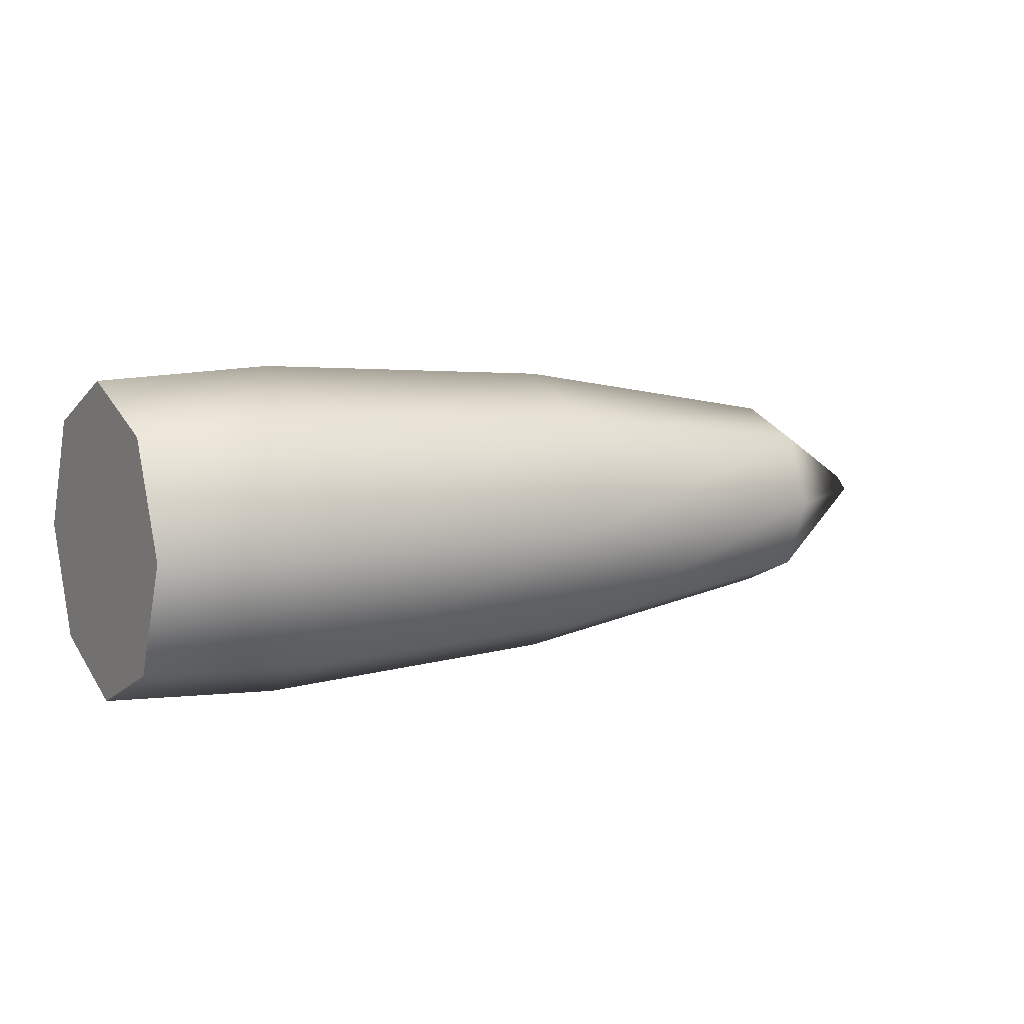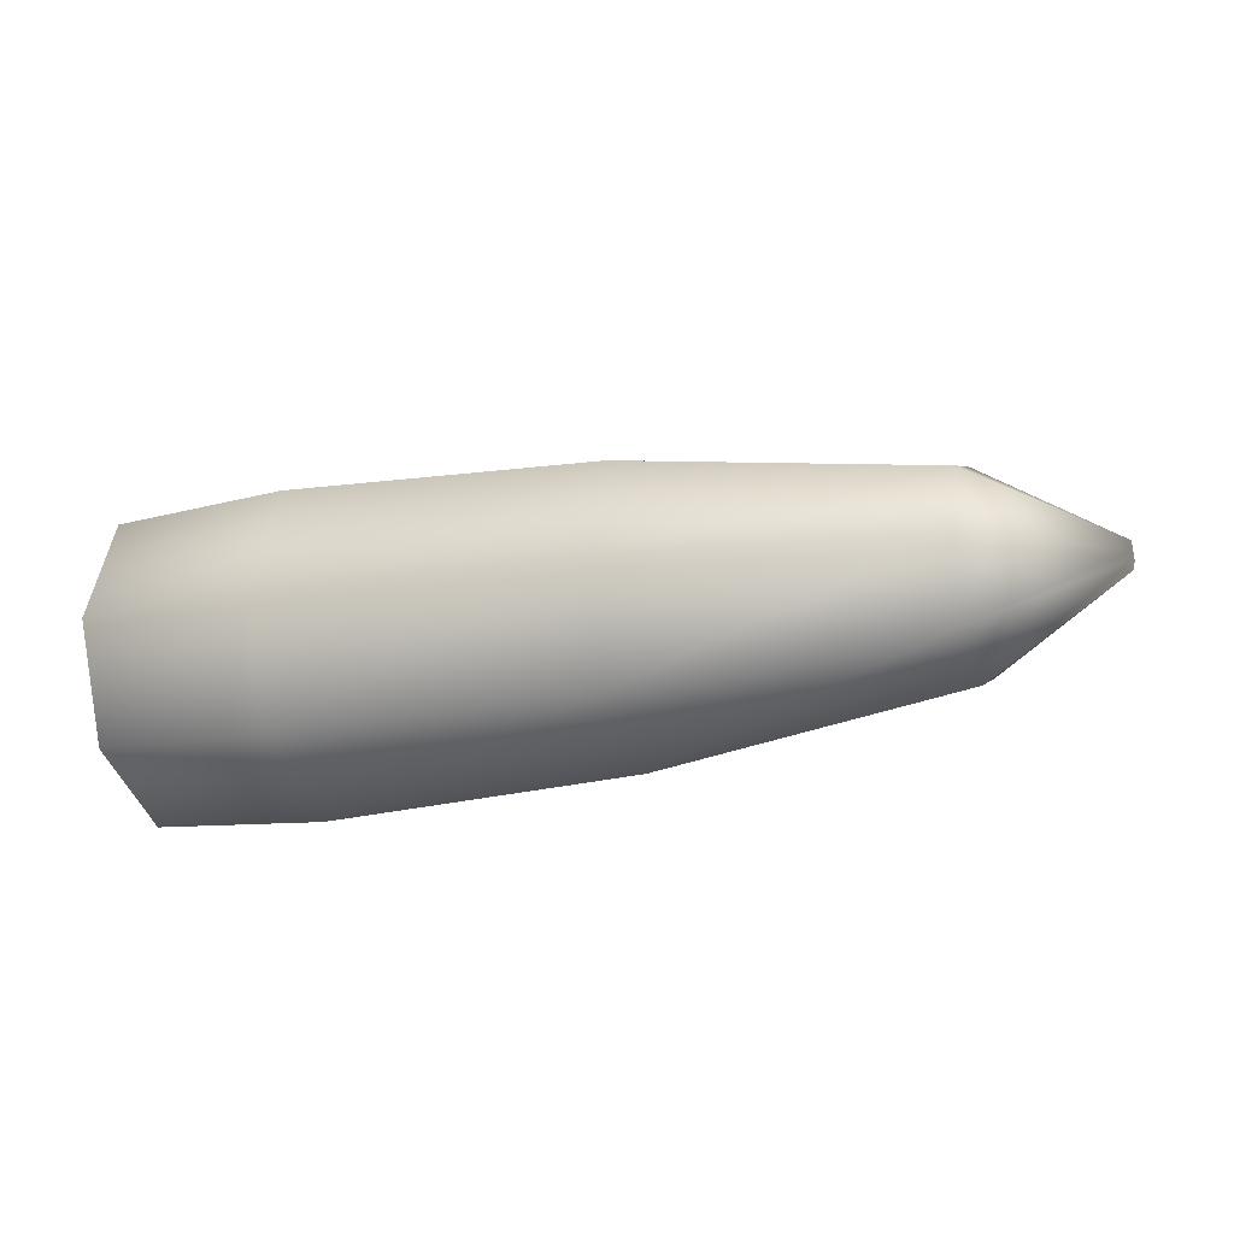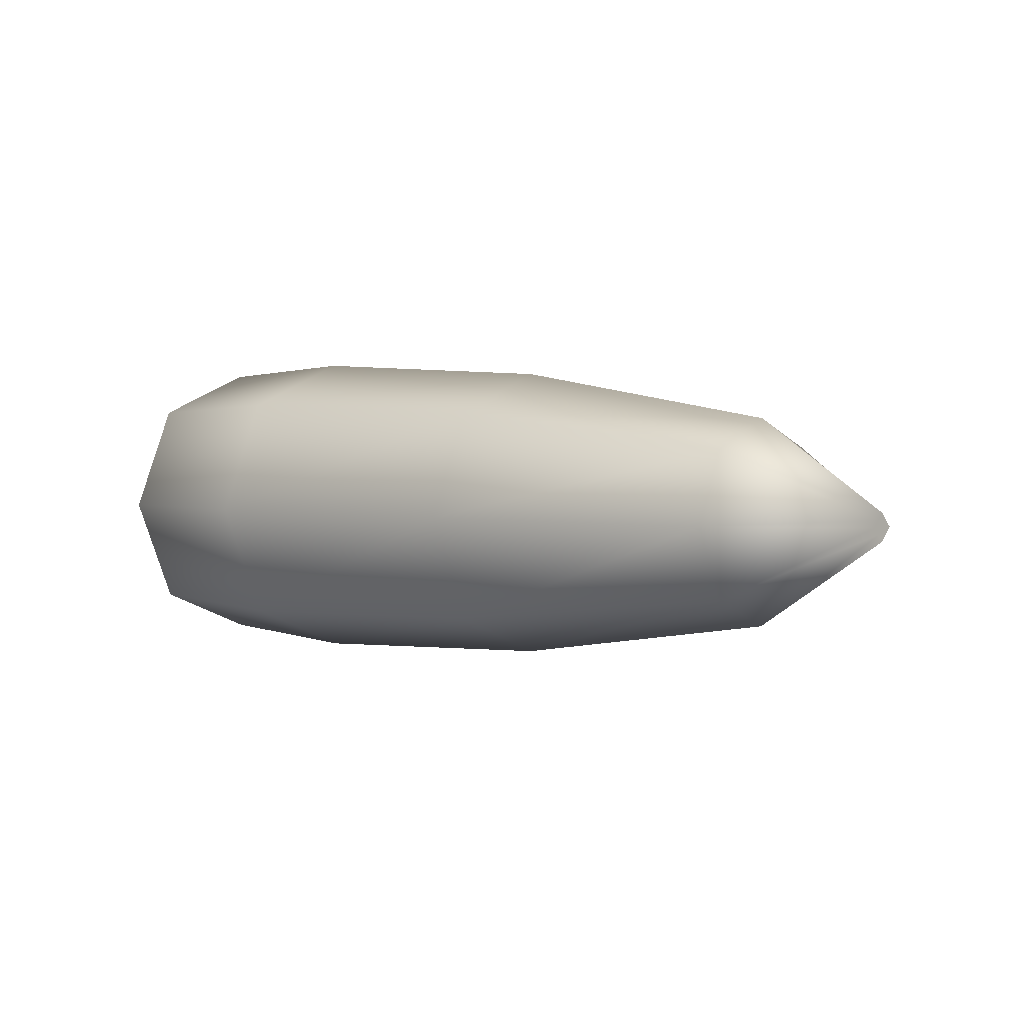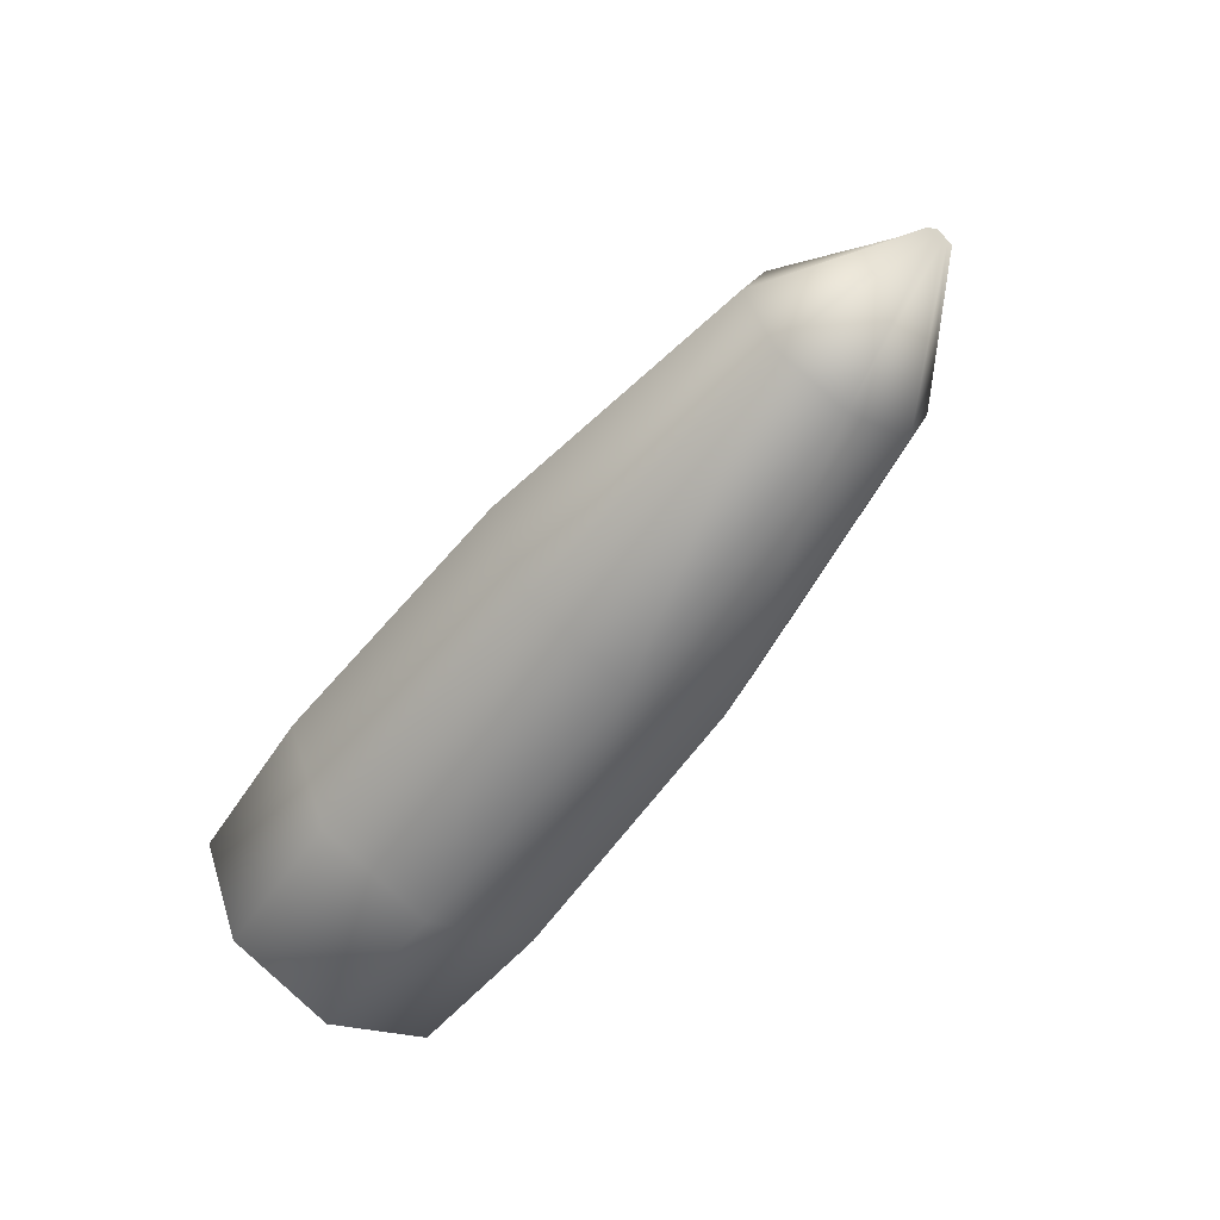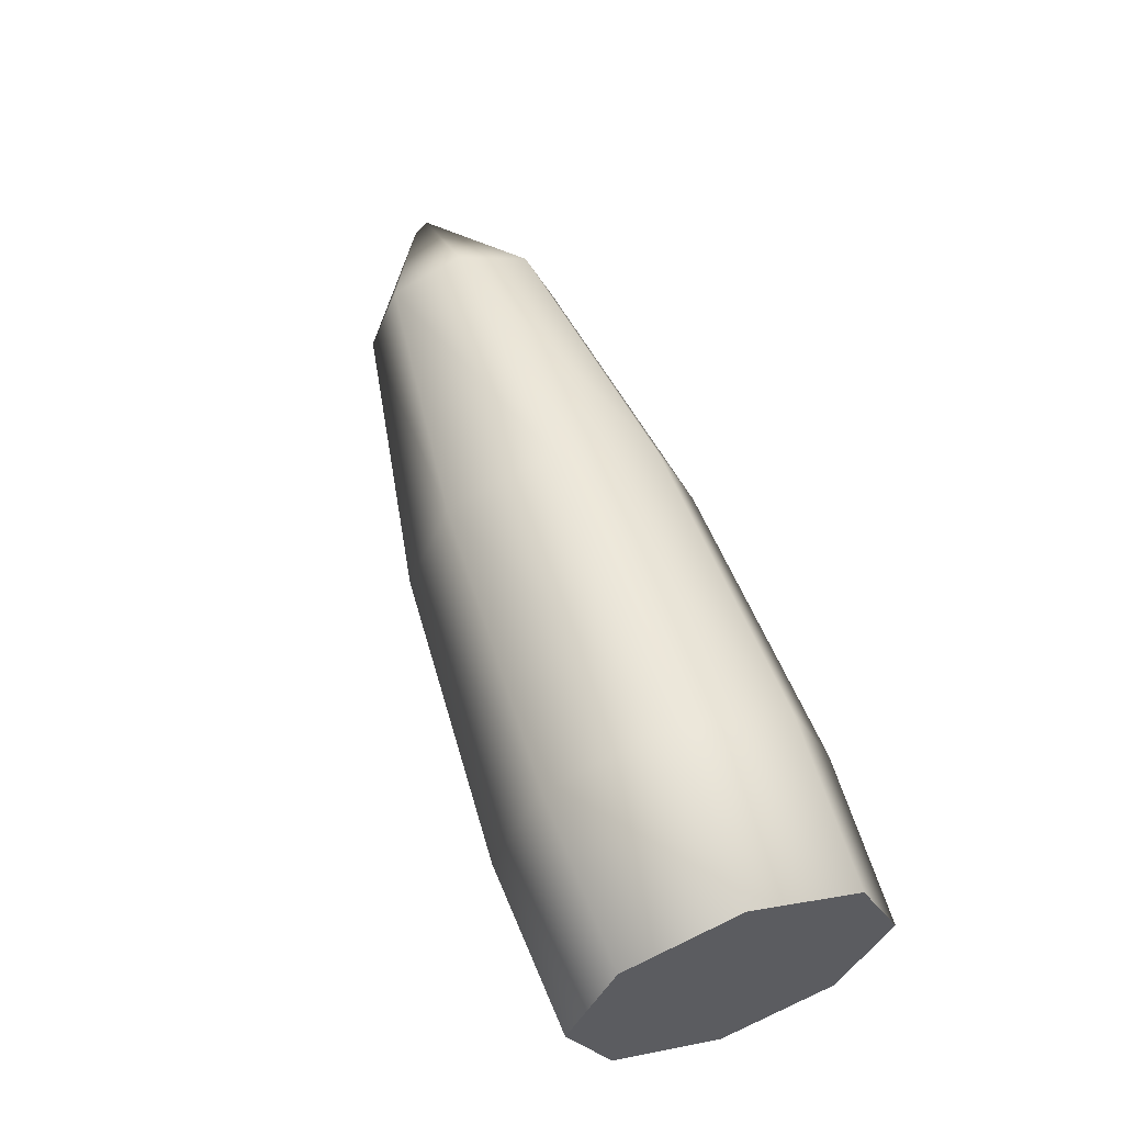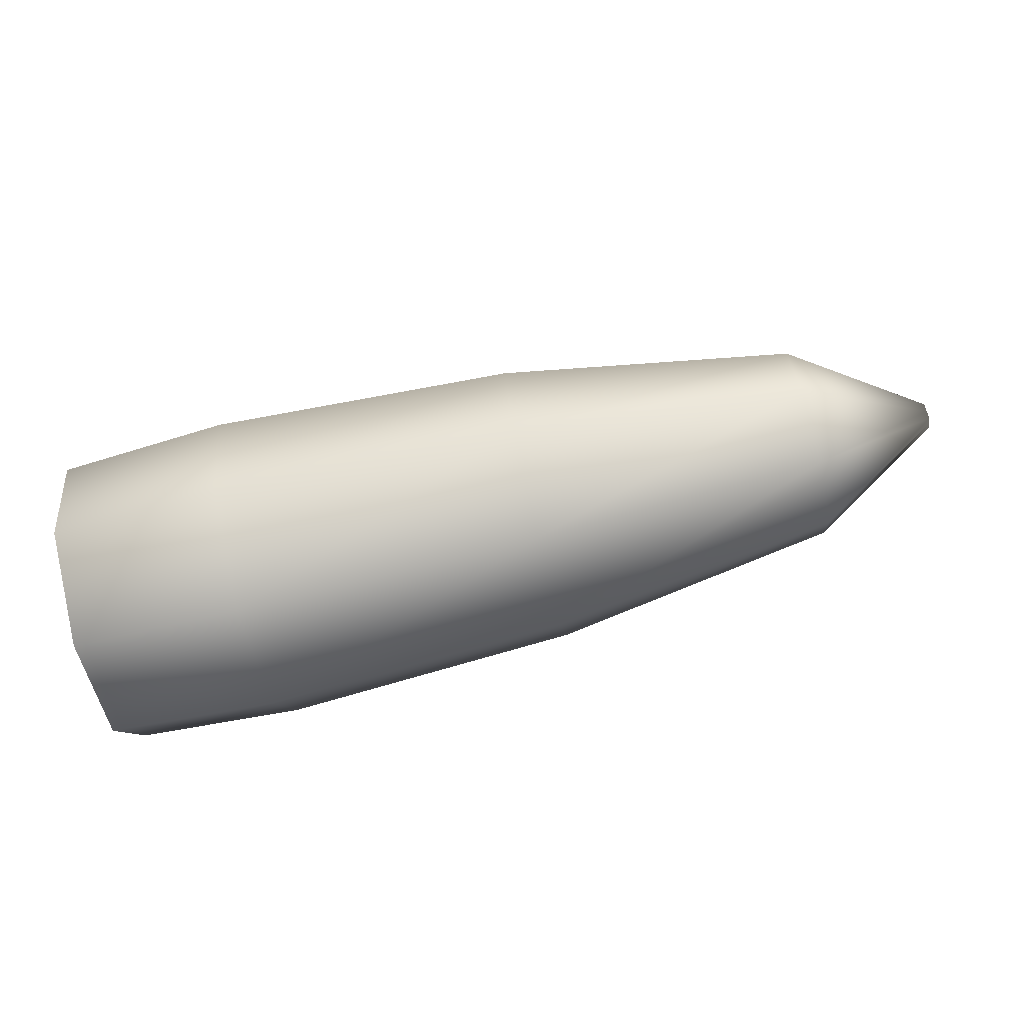
<metadata>
{"format":"obj","ext":"obj","renderer":"f3d","projection":"perspective","resolution":1024,"background":"white","views":[{"elev":7.3,"azim":-30.6,"up":"+Z"},{"elev":-20.5,"azim":19.2,"up":"+Y"},{"elev":2.5,"azim":41.9,"up":"+Y"},{"elev":-55.6,"azim":54.0,"up":"+Y"},{"elev":57.8,"azim":-109.1,"up":"+Z"},{"elev":-77.4,"azim":13.2,"up":"+Z"}]}
</metadata>
<code>
v	-5 1.697 2.1e-07
v	-3.107 1.275 -1.277
v	-5 1.2 -1.2
v	-5 1.697 2.1e-07
v	-3.107 1.805 1.3e-07
v	0.2932 1.148 -1.154
v	0.2932 1.626 -1e-08
v	-3.107 -0.001759 -1.806
v	-5 0 -1.697
v	0.2932 -0.00563 -1.632
v	3.547 0.7698 -0.7793
v	3.547 1.093 -1.5e-07
v	3.547 -0.009501 -1.102
v	4.998 0.06145 -0.07271
v	4.998 0.1342 -2.1e-07
v	4.998 -0.01126 -0.1454
v	-3.107 -1.279 -1.277
v	-5 -1.2 -1.2
v	-3.107 -0.001759 -1.806
v	0.2932 -1.16 -1.154
v	0.2932 -0.00563 -1.632
v	-3.107 -1.808 1.3e-07
v	-5 -1.697 2.1e-07
v	0.2932 -1.637 -1e-08
v	3.547 -0.7888 -0.7793
v	3.547 -0.009501 -1.102
v	3.547 -1.112 -1.5e-07
v	4.998 -0.08397 -0.07271
v	4.998 -0.1567 -2.1e-07
v	-3.107 -1.279 1.277
v	-5 -1.2 1.2
v	0.2932 -1.16 1.154
v	-3.107 -0.001759 1.806
v	-5 0 1.697
v	0.2932 -0.00563 1.632
v	3.547 -0.7888 0.7793
v	3.547 -0.009501 1.102
v	4.998 -0.08397 0.07271
v	4.998 -0.01126 0.1454
v	-3.107 1.275 1.277
v	-5 1.2 1.2
v	-3.107 -0.001759 1.806
v	0.2932 1.148 1.154
v	0.2932 -0.00563 1.632
v	3.547 0.7698 0.7793
v	3.547 -0.009501 1.102
v	4.998 0.06145 0.07271
v	-5 -1.2 1.2
v	-5 0 1.697
v	-5 -1.697 2.1e-07
v	-5 -1.2 -1.2
v	-5 0 -1.697
v	-5 1.2 -1.2
v	-5 1.697 2.1e-07
v	-5 1.2 1.2
v	4.998 -0.01126 0.1454
v	4.998 -0.1567 -2.1e-07
v	4.998 -0.01126 -0.1454
v	4.998 -0.01126 0.1454
v	4.998 0.1342 -2.1e-07
g Spline Object
f 1 2 3
f 4 5 2
f 5 6 2
f 5 7 6
f 3 8 9
f 3 2 8
f 2 10 8
f 2 6 10
f 7 11 6
f 7 12 11
f 6 13 10
f 6 11 13
f 12 14 11
f 12 15 14
f 11 16 13
f 11 14 16
f 9 17 18
f 9 19 17
f 19 20 17
f 19 21 20
f 18 22 23
f 18 17 22
f 17 24 22
f 17 20 24
f 21 25 20
f 21 26 25
f 20 27 24
f 20 25 27
f 26 28 25
f 26 16 28
f 25 29 27
f 25 28 29
f 23 30 31
f 23 22 30
f 22 32 30
f 22 24 32
f 31 33 34
f 31 30 33
f 30 35 33
f 30 32 35
f 24 36 32
f 24 27 36
f 32 37 35
f 32 36 37
f 27 38 36
f 27 29 38
f 36 39 37
f 36 38 39
f 34 40 41
f 34 42 40
f 42 43 40
f 42 44 43
f 41 5 4
f 41 40 5
f 40 7 5
f 40 43 7
f 44 45 43
f 44 46 45
f 43 12 7
f 43 45 12
f 46 47 45
f 46 39 47
f 45 15 12
f 45 47 15
f 48 49 50
f 50 49 51
f 51 49 52
f 52 49 53
f 53 49 54
f 54 49 55
f 56 57 58
f 59 58 60

</code>
